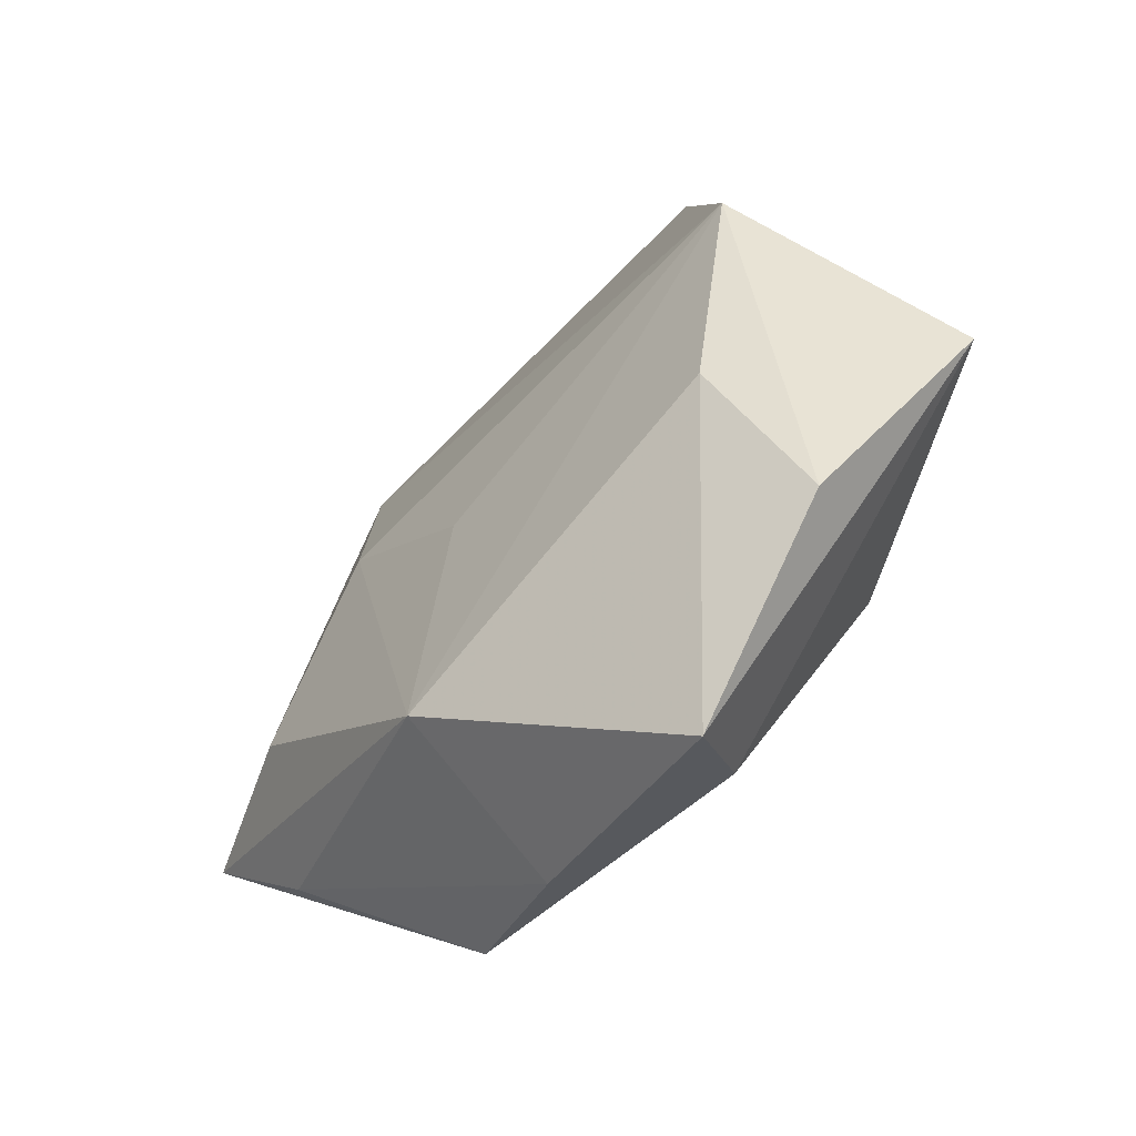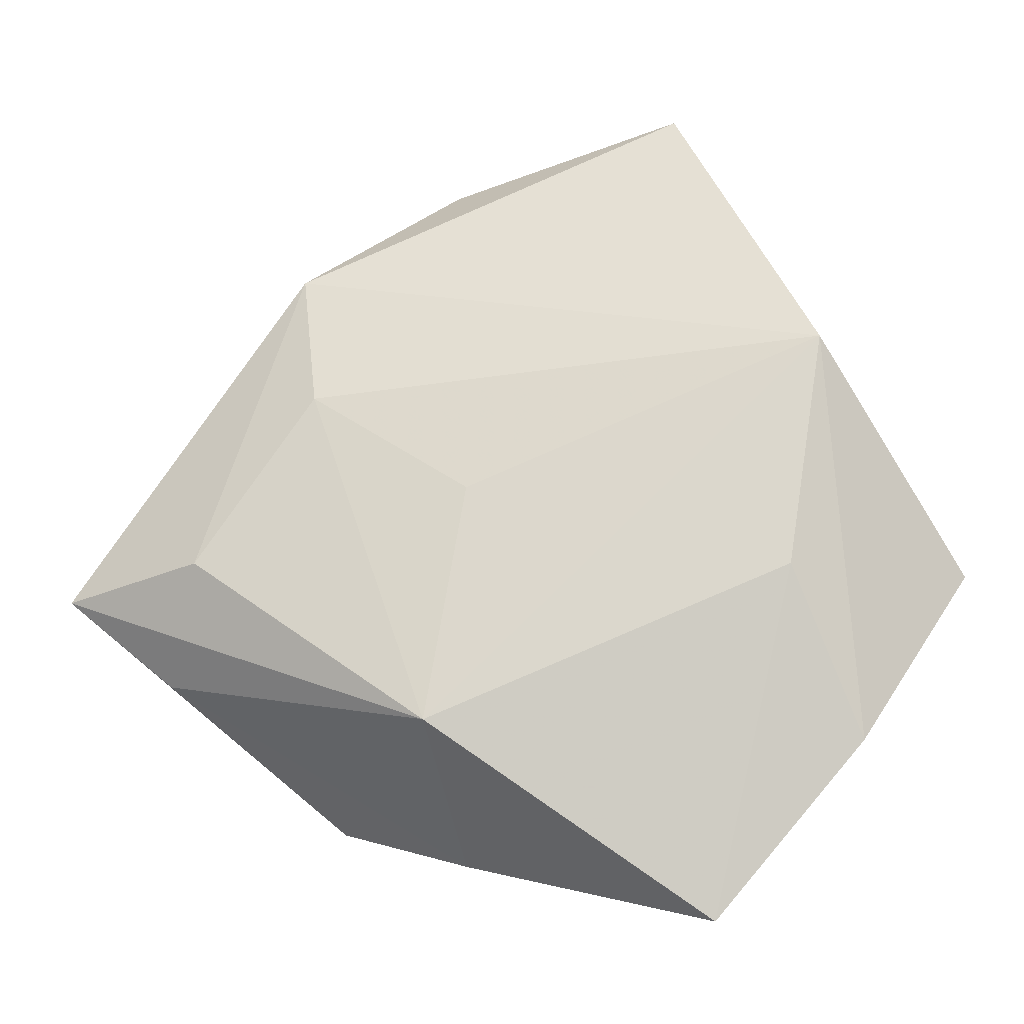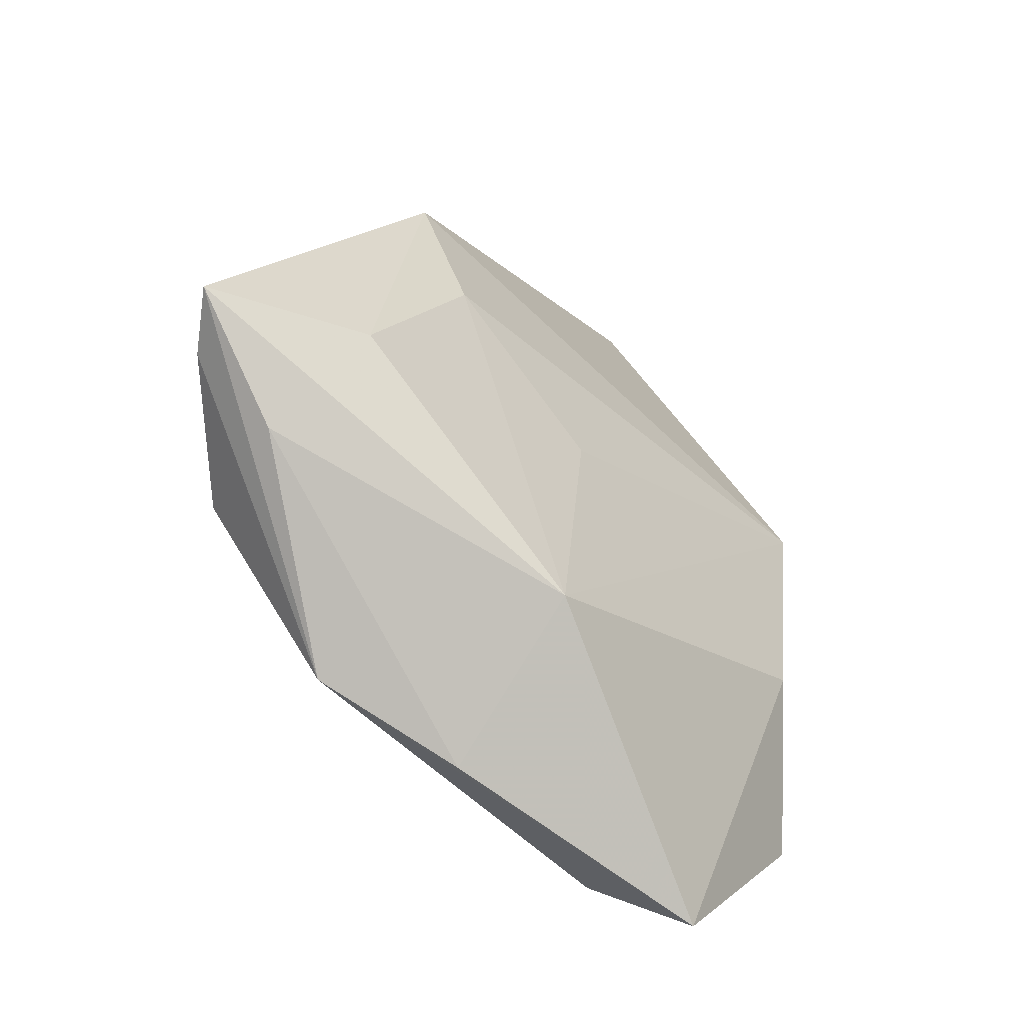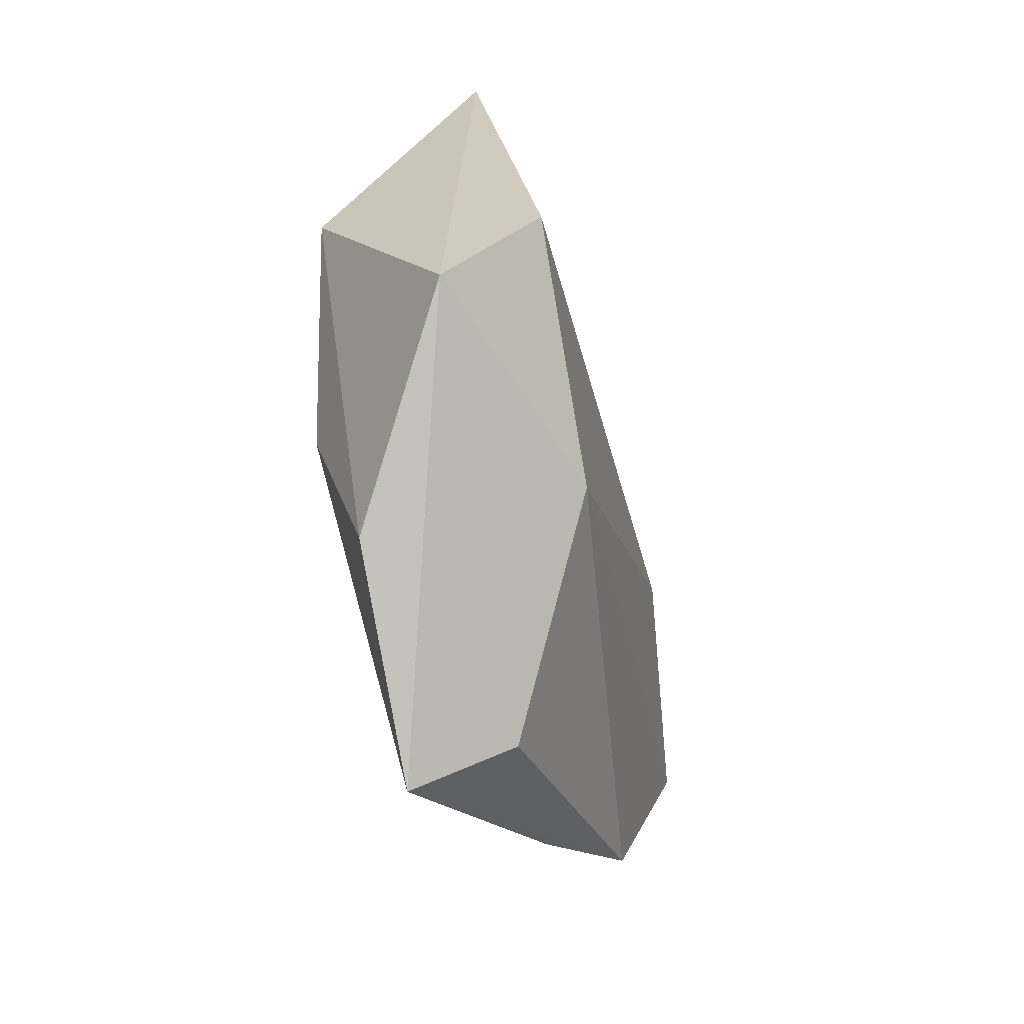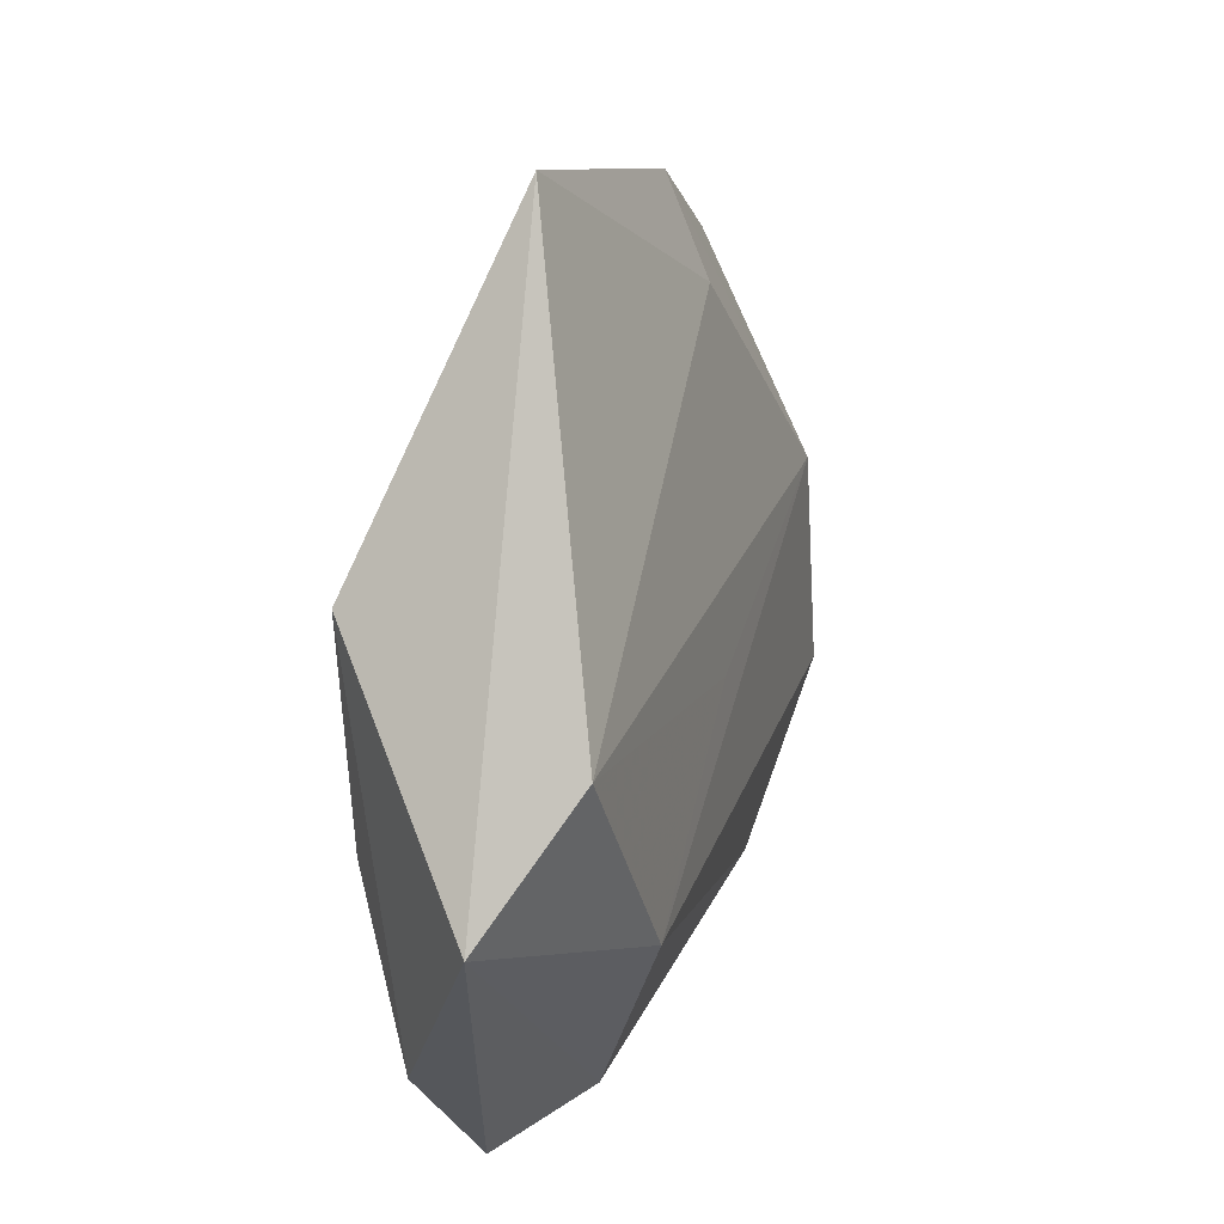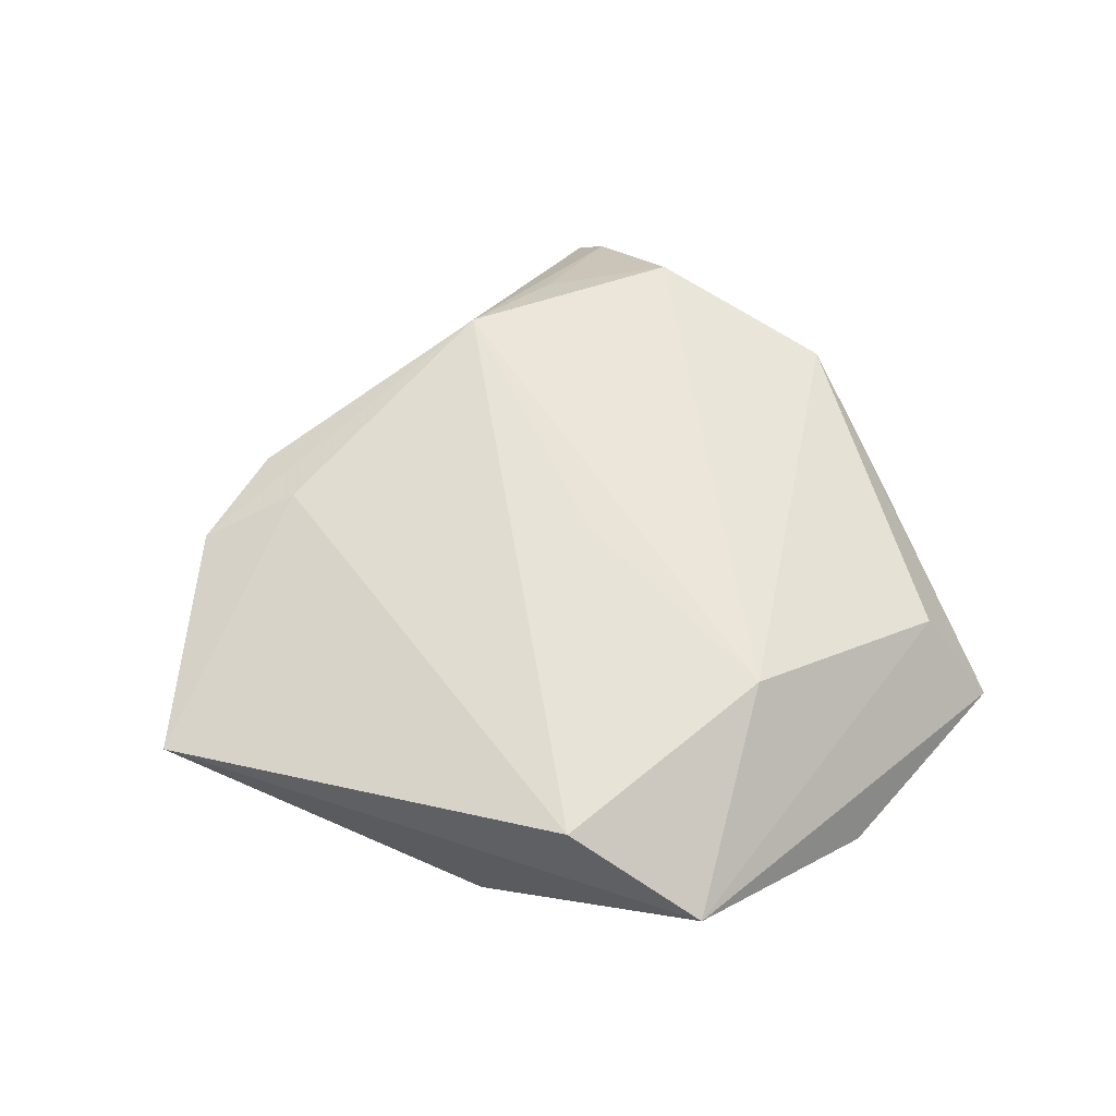
<metadata>
{"format":"obj","ext":"obj","renderer":"f3d","projection":"perspective","resolution":1024,"background":"white","views":[{"elev":-52.1,"azim":-132.9,"up":"+Y"},{"elev":-20.1,"azim":-170.8,"up":"+Y"},{"elev":-46.6,"azim":132.0,"up":"+Y"},{"elev":-36.6,"azim":-77.2,"up":"+Y"},{"elev":24.2,"azim":-71.3,"up":"+Y"},{"elev":58.7,"azim":-97.5,"up":"+Z"}]}
</metadata>
<code>
v 0.03769 -0.01464 0.01174
v 0.00673 0.001707 -0.01282
v 0.02457 0.01404 -0.01136
v -0.01607 0.05219 0.0003029
v 0.01109 -0.02469 -0.01366
v -0.04706 -0.005827 0.004694
v 0.04268 -0.01642 -0.001859
v 0.01277 0.03439 0.006923
v 0.03257 0.01016 0.01174
v 0.05456 -0.006352 -0.003735
v 0.01079 0.04554 0.003003
v 0.02061 0.03732 0.003696
v -0.01866 -0.04551 -0.004963
v 0.05008 -0.008676 0.001685
v -0.01328 -0.03859 0.004759
v -0.03509 -0.02683 -0.005871
v -0.03256 0.01725 -0.0125
v 0.009218 -0.03722 0.002762
v -6.968e-05 0.000155 0.01287
v 0.0243 -0.03194 0.008299
v 0.03793 -0.004779 -0.01083
v -0.02839 -0.009081 -0.01299
v -0.02358 -0.01566 0.01418
v 0.02717 0.03066 -0.00712
v -0.03863 0.00789 0.01293
v 0.03905 7.58e-06 0.008767
f 12 9 10
f 6 17 16
f 25 4 6
f 4 17 6
f 24 17 4
f 24 12 10
f 8 4 25
f 25 9 8
f 25 6 23
f 10 9 14
f 14 20 10
f 16 17 22
f 17 5 22
f 10 20 7
f 7 5 10
f 21 24 10
f 10 5 21
f 9 12 11
f 11 8 9
f 4 8 11
f 11 24 4
f 12 24 11
f 19 9 25
f 25 23 19
f 19 23 9
f 9 23 1
f 1 23 20
f 20 14 1
f 13 6 16
f 16 22 13
f 13 22 5
f 17 24 3
f 24 21 3
f 3 21 5
f 26 14 9
f 9 1 26
f 26 1 14
f 15 23 6
f 6 13 15
f 20 23 15
f 15 13 20
f 18 7 20
f 20 13 18
f 5 7 18
f 18 13 5
f 2 5 17
f 17 3 2
f 2 3 5

</code>
